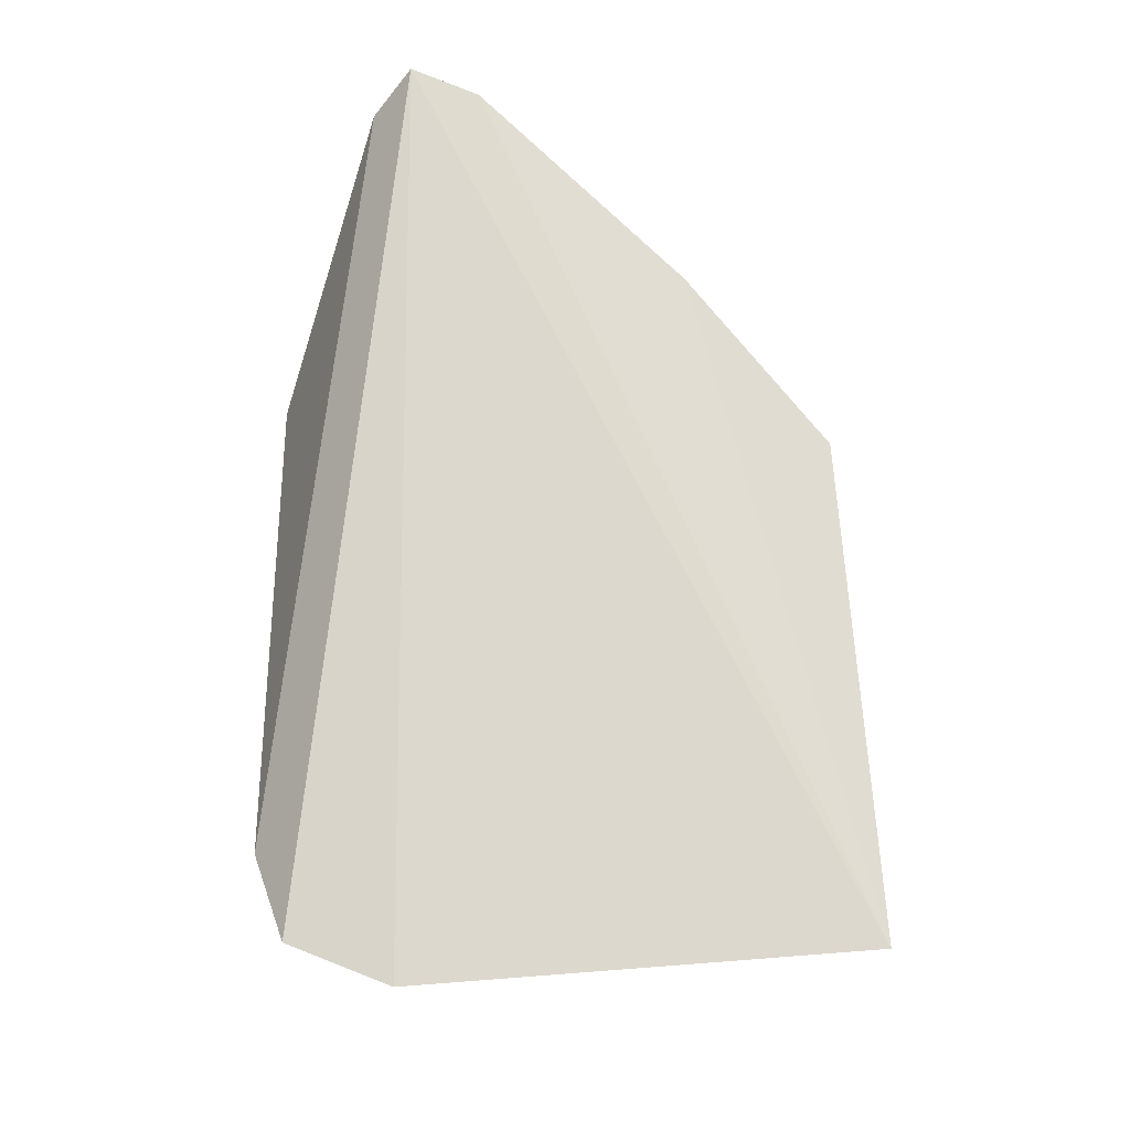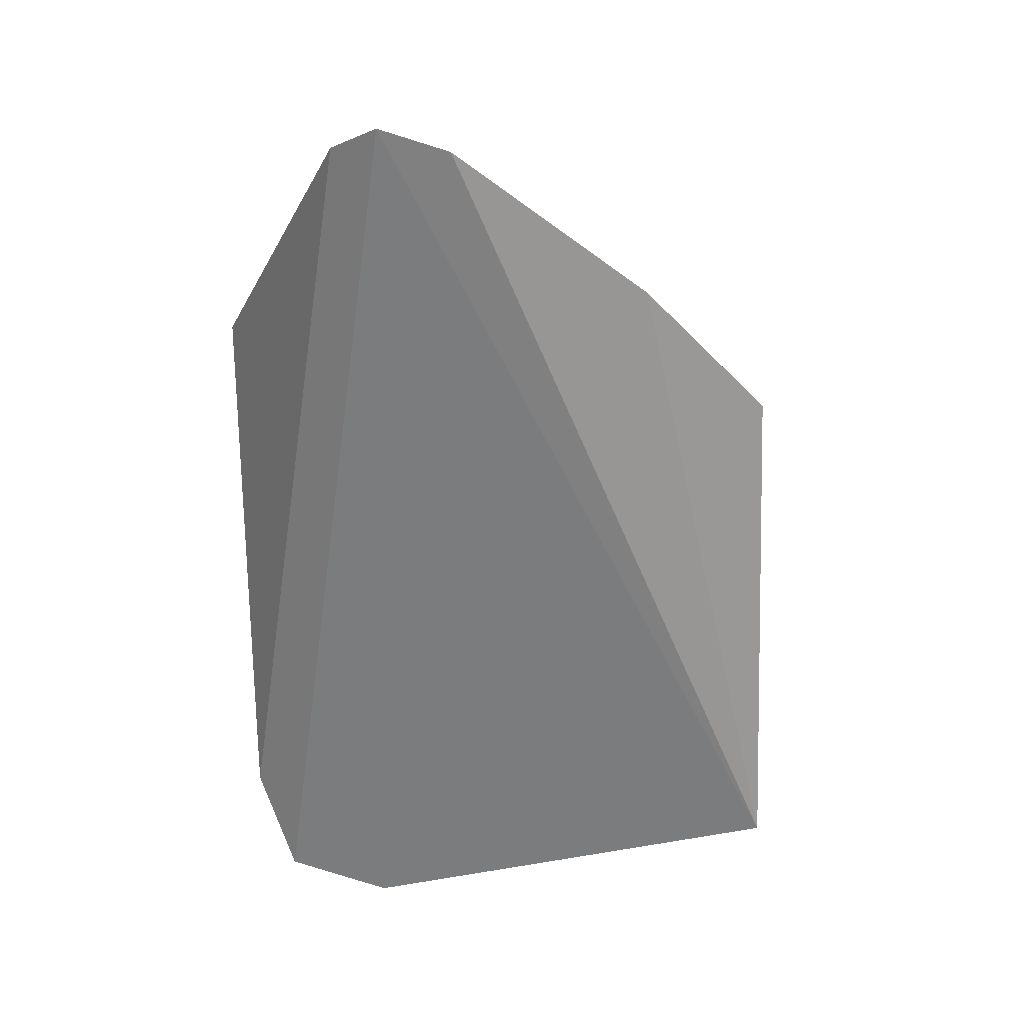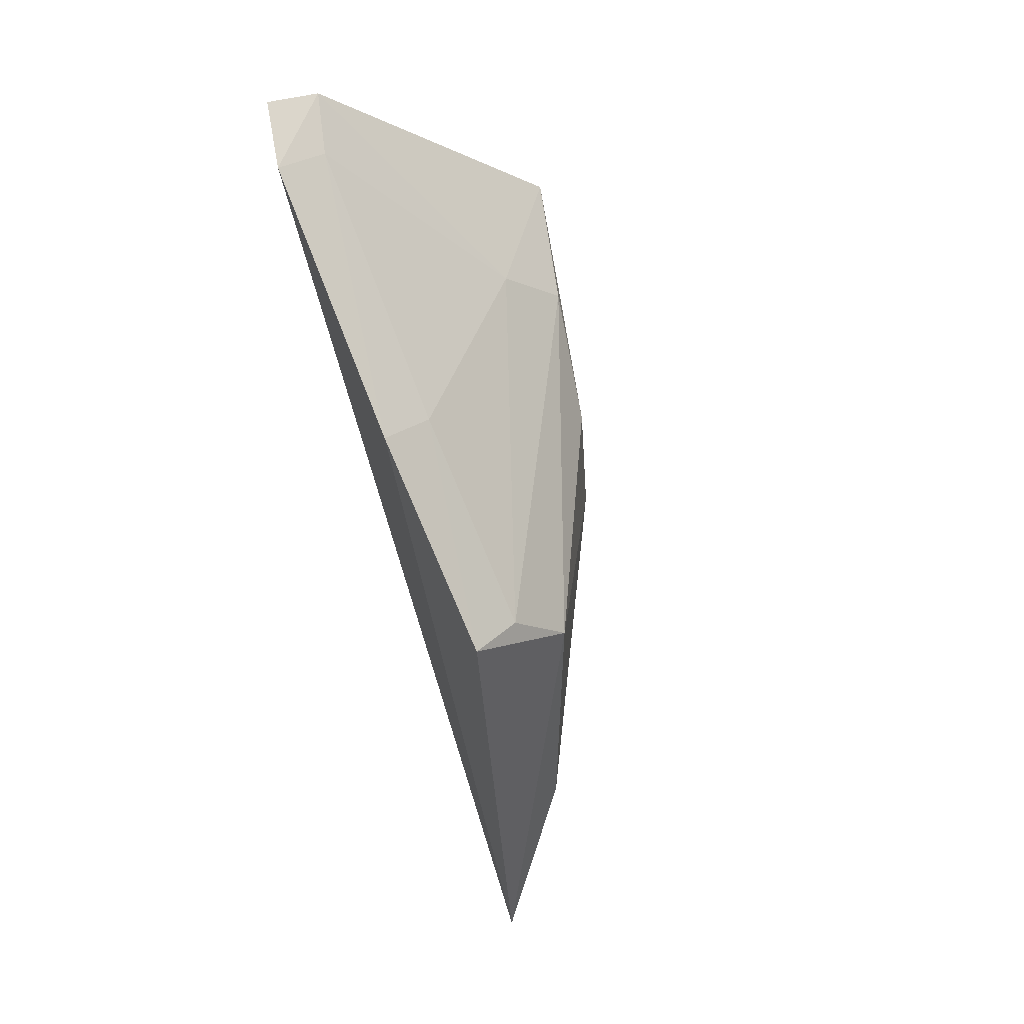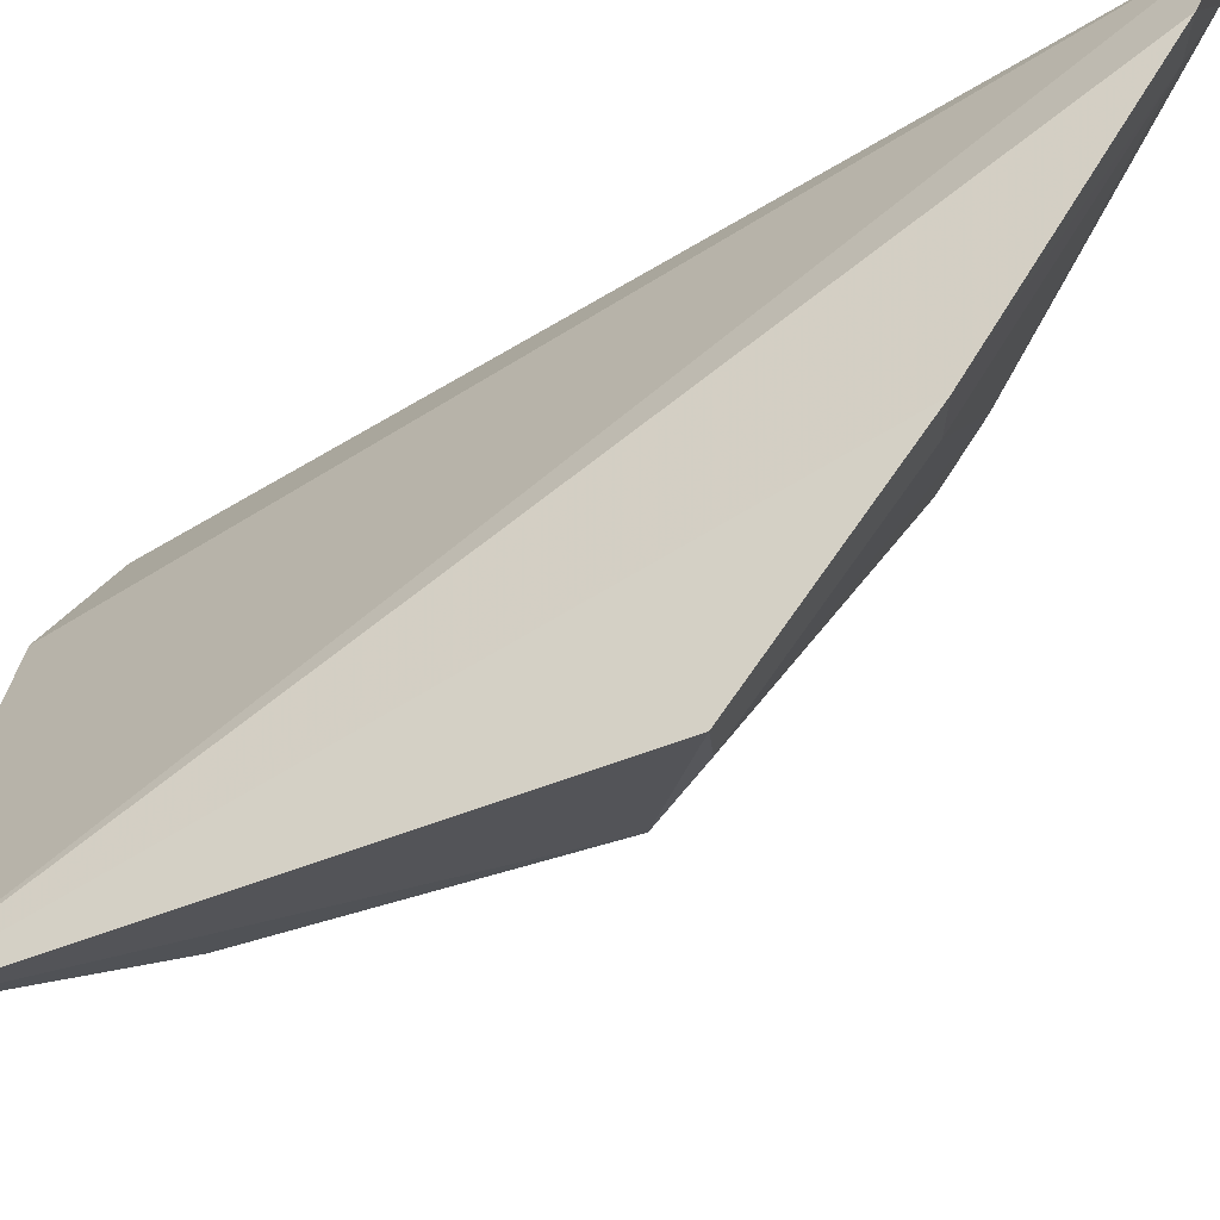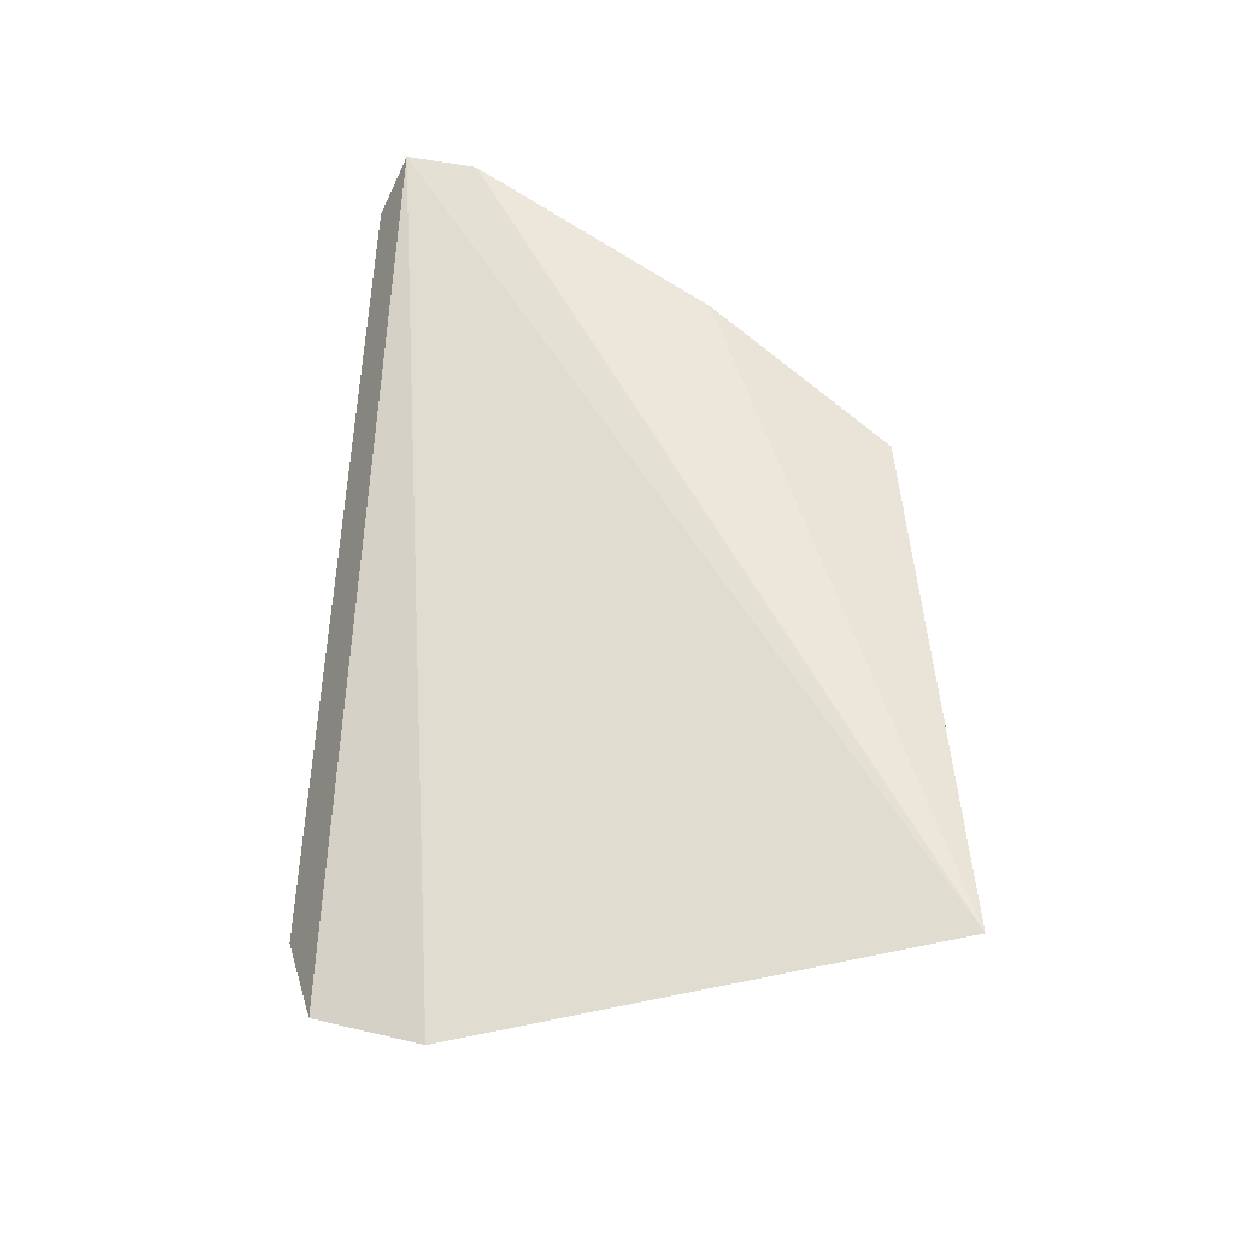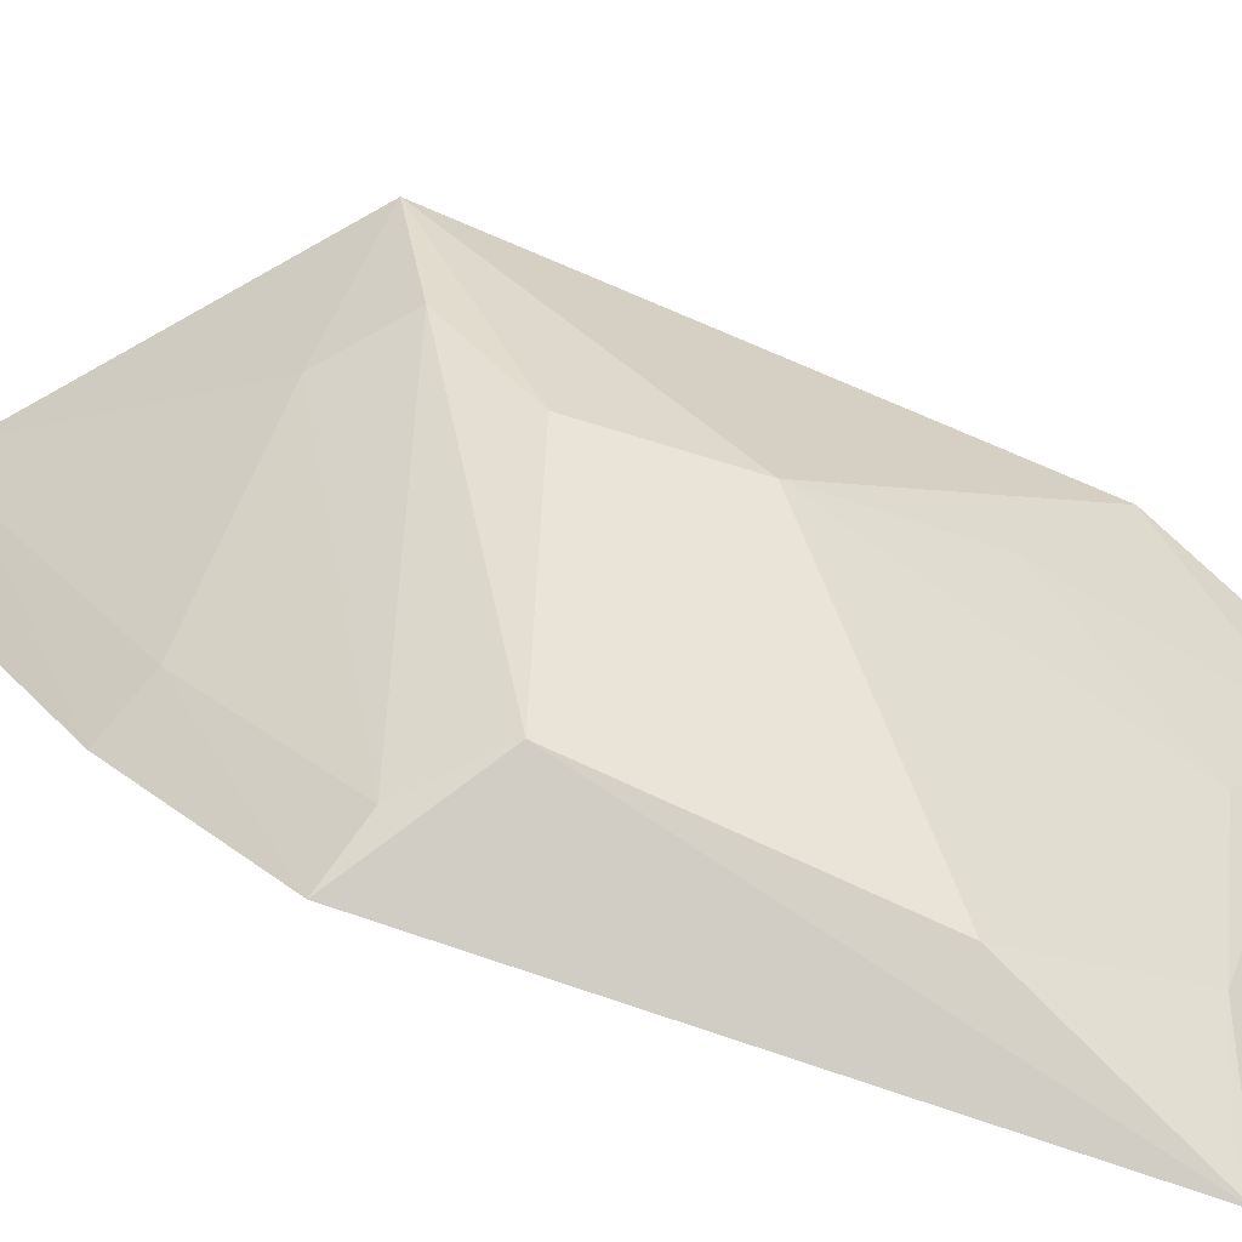
<metadata>
{"format":"obj","ext":"obj","renderer":"f3d","projection":"perspective","resolution":1024,"background":"white","views":[{"elev":-31.1,"azim":63.4,"up":"+Y"},{"elev":17.7,"azim":55.6,"up":"+Y"},{"elev":51.3,"azim":152.7,"up":"+Y"},{"elev":-37.6,"azim":113.1,"up":"+Z"},{"elev":-43.4,"azim":77.2,"up":"+Y"},{"elev":-78.3,"azim":-109.8,"up":"+Z"}]}
</metadata>
<code>
v -0.4341 0.09701 -0.05059
v -0.3992 0.1045 -0.1253
v -0.3981 0.2619 -0.03158
v -0.3945 0.2576 -0.04402
v -0.4466 0.2109 -0.05404
v -0.444 0.1685 -0.07299
v -0.3957 0.2019 -0.1185
v -0.4496 0.1225 -0.03004
v -0.4089 0.2579 -0.02875
v -0.4137 0.1091 -0.1019
v -0.3938 0.2287 -0.08685
v -0.4169 0.1868 -0.1129
v -0.4426 0.1047 -0.03386
v -0.4429 0.1385 -0.05723
v -0.4546 0.2182 -0.03081
v -0.4137 0.1381 -0.1173
v -0.4051 0.2535 -0.03987
v -0.4042 0.2244 -0.08301
v -0.4425 0.1944 -0.0724
v -0.4059 0.1984 -0.1138
v -0.428 0.1094 -0.07242
v -0.4345 0.2214 -0.05444
v -0.4034 0.1077 -0.1196
f 1 2 3
f 3 2 4
f 9 3 4
f 10 2 1
f 11 4 2
f 11 2 7
f 12 7 2
f 13 8 1
f 13 1 3
f 13 9 8
f 13 3 9
f 14 8 6
f 14 1 8
f 15 6 8
f 15 8 9
f 16 10 6
f 16 12 2
f 16 6 12
f 17 9 4
f 17 4 11
f 18 11 7
f 18 17 11
f 19 12 6
f 19 5 12
f 19 15 5
f 19 6 15
f 20 12 5
f 20 7 12
f 20 18 7
f 21 10 1
f 21 1 14
f 21 14 6
f 21 6 10
f 22 15 9
f 22 5 15
f 22 9 17
f 22 17 18
f 22 20 5
f 22 18 20
f 23 16 2
f 23 2 10
f 23 10 16

</code>
